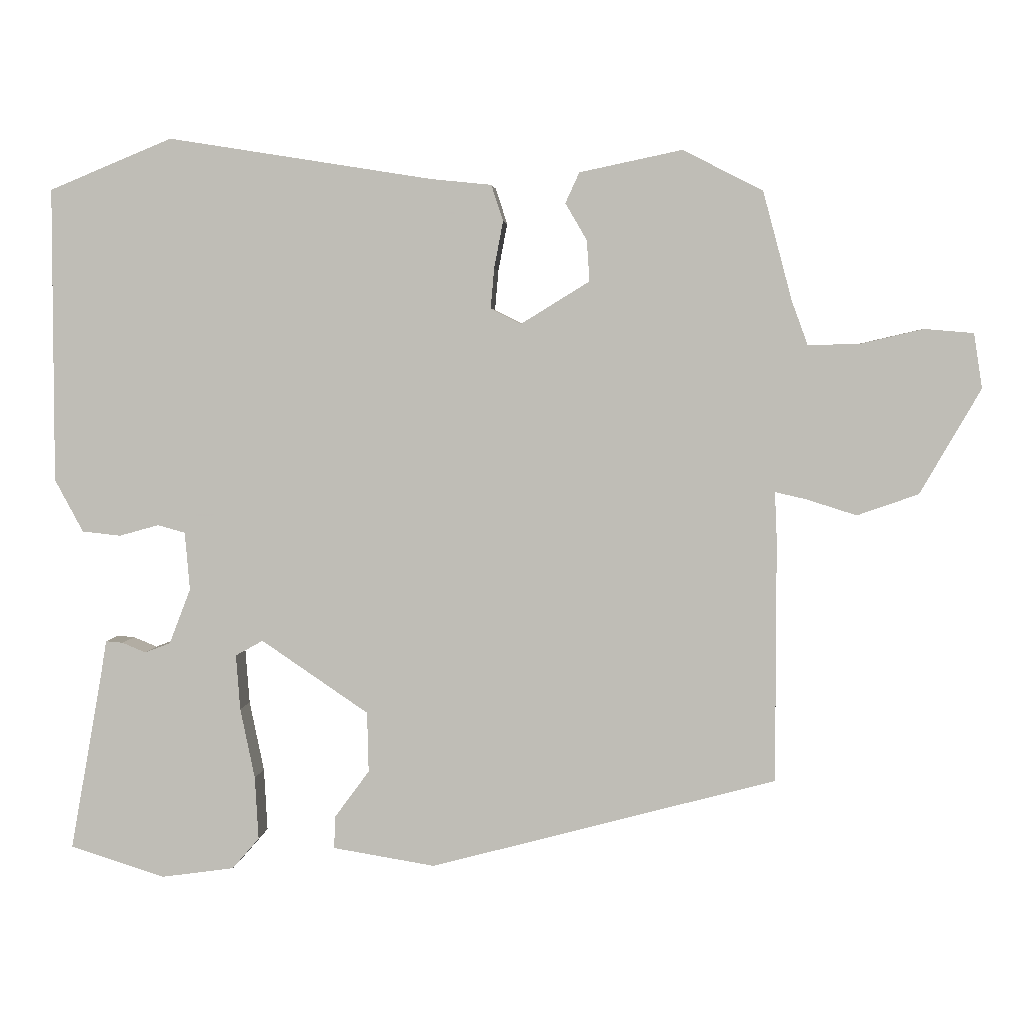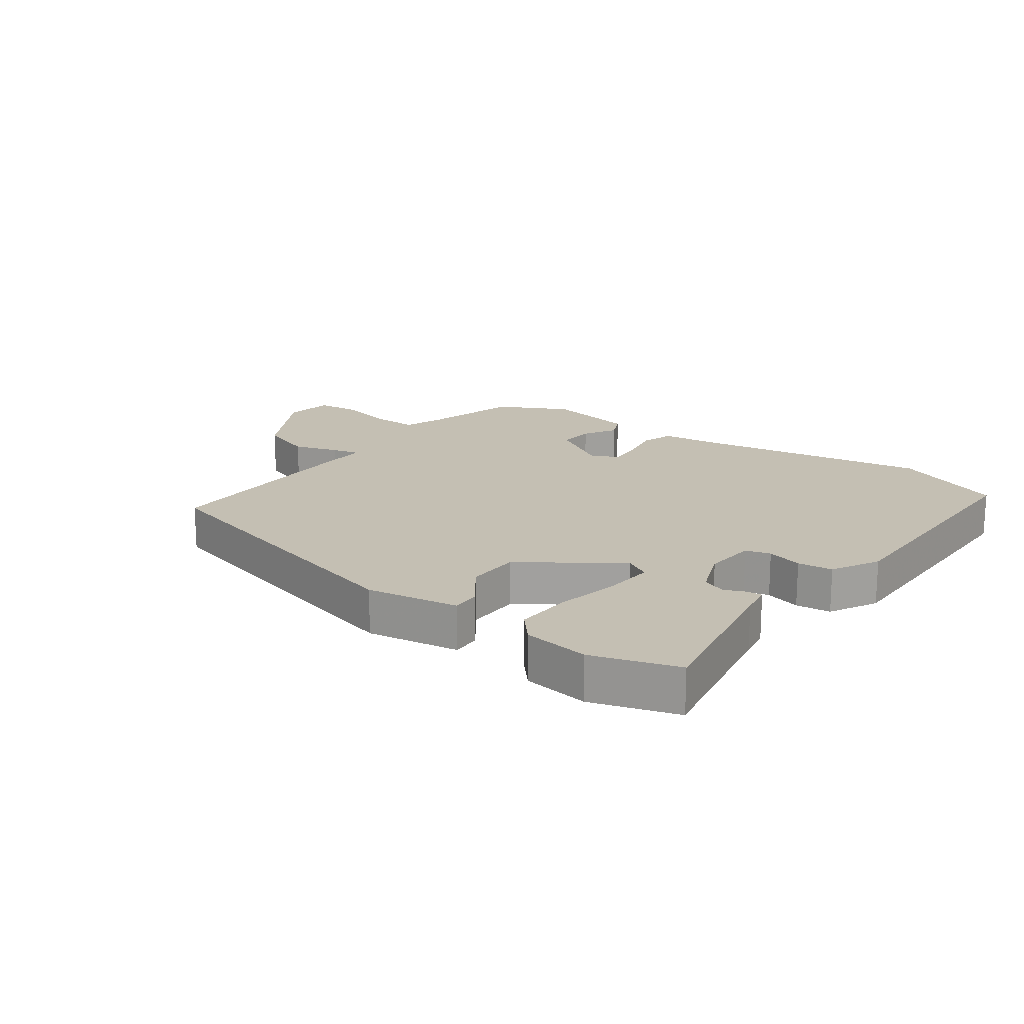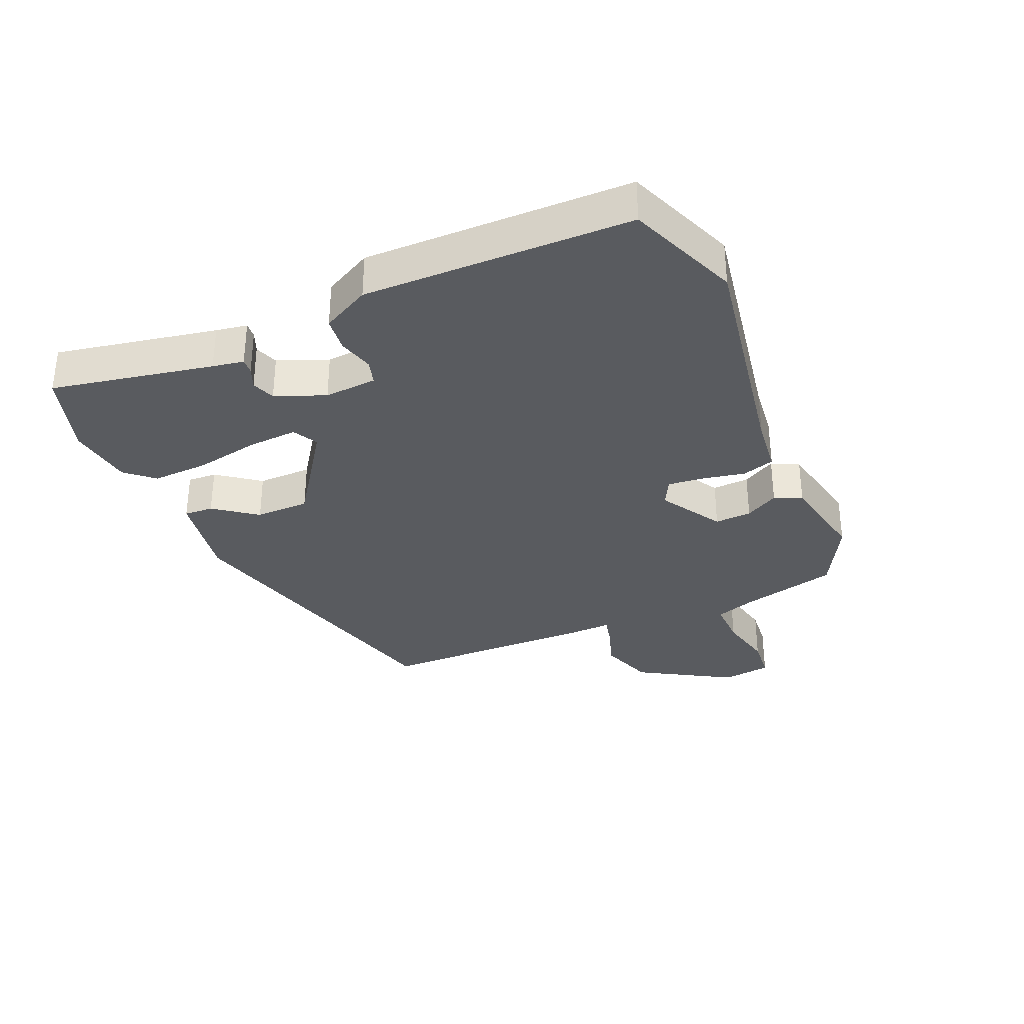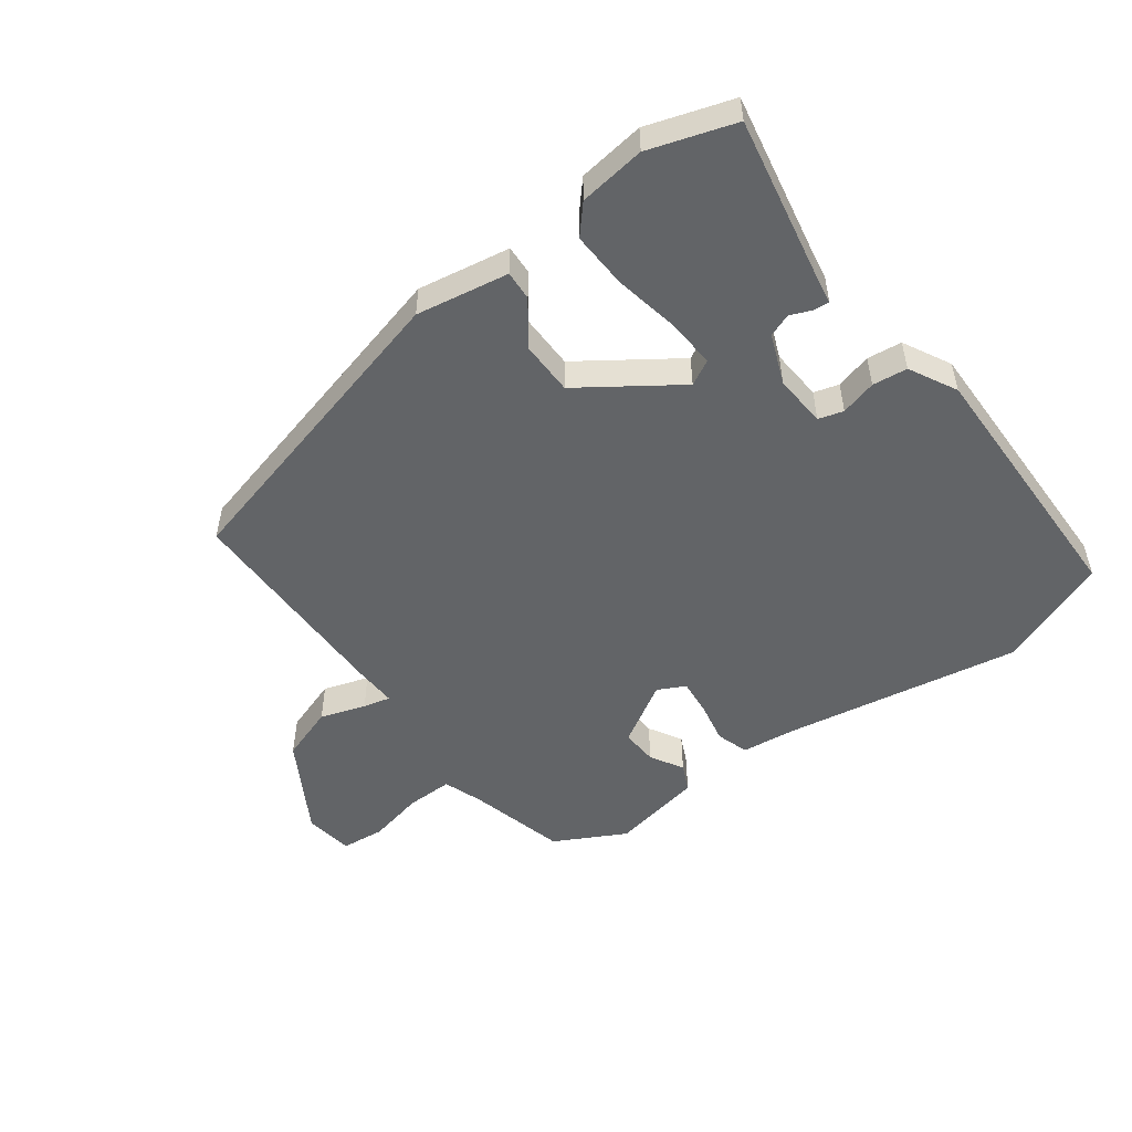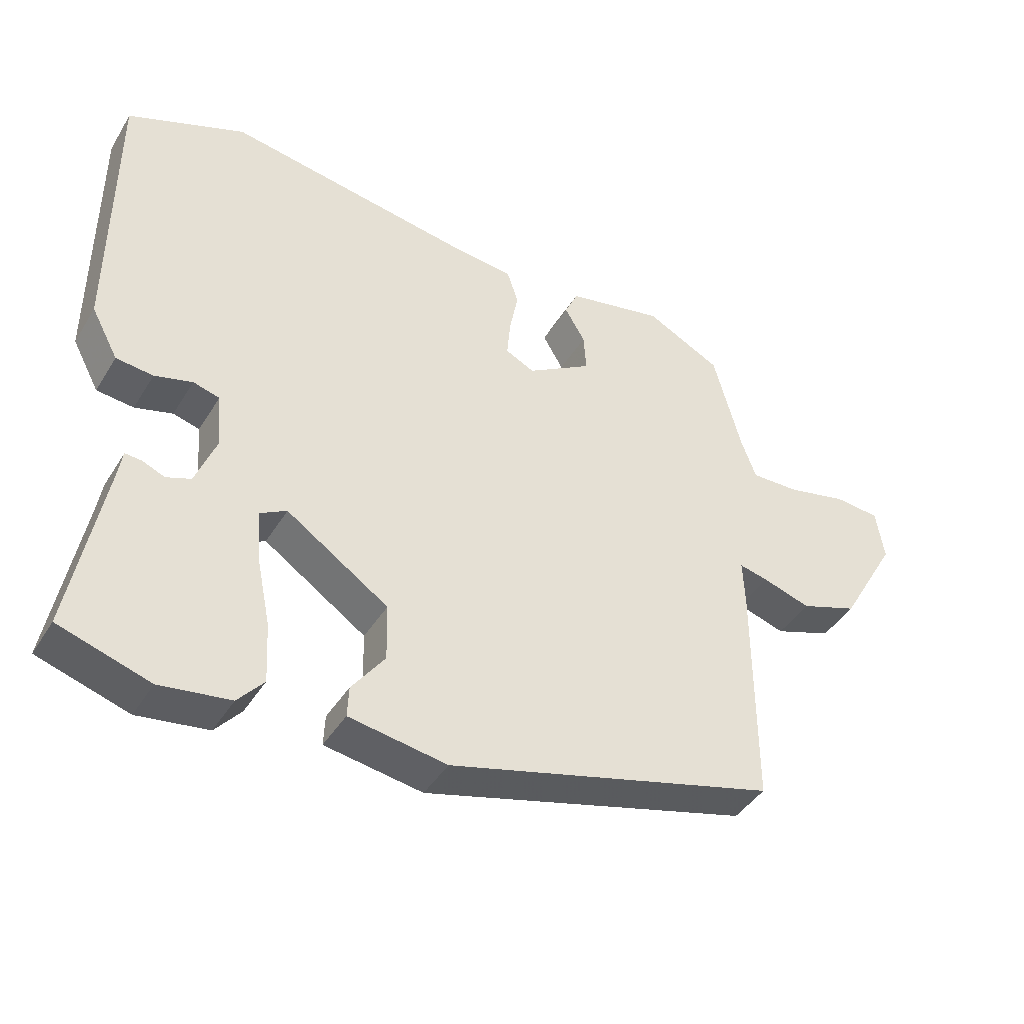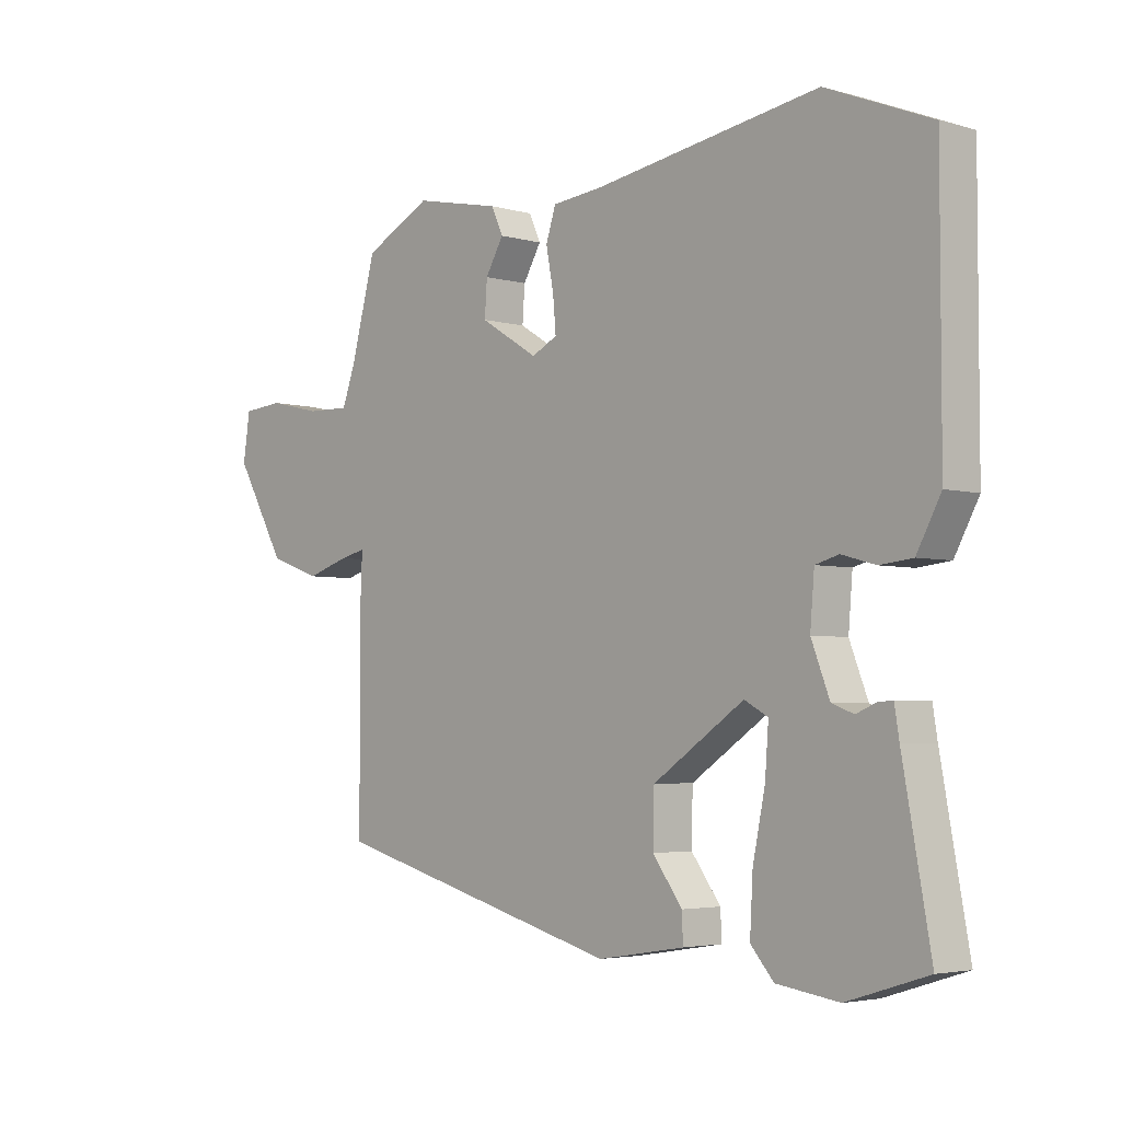
<metadata>
{"format":"obj","ext":"obj","renderer":"f3d","projection":"perspective","resolution":1024,"background":"white","views":[{"elev":3.7,"azim":4.8,"up":"+Z"},{"elev":17.9,"azim":-144.0,"up":"+Y"},{"elev":-32.7,"azim":-67.3,"up":"+Y"},{"elev":-51.1,"azim":-144.1,"up":"+Y"},{"elev":-42.5,"azim":-29.3,"up":"+Z"},{"elev":-3.9,"azim":-133.0,"up":"+Z"}]}
</metadata>
<code>
v 0.494 0.07 0.474
v 0.536 0.07 0.317
v 0.559 0.07 0.254
v 0.634 0.07 0.256
v 0.724 0.07 0.277
v 0.794 0.07 0.271
v 0.806 0.07 0.192
v 0.719 0.07 0.041
v 0.631 0.07 0.01
v 0.558 0.07 0.033
v 0.514 0.07 0.043
v 0.517 0.07 -0.026
v 0.517 0.07 -0.377
v 0.018 0.07 -0.511
v -0.13 0.07 -0.487
v -0.128 0.07 -0.44
v -0.078 0.07 -0.372
v -0.08 0.07 -0.285
v -0.235 0.07 -0.18
v -0.275 0.07 -0.202
v -0.269 0.07 -0.282
v -0.248 0.07 -0.384
v -0.243 0.07 -0.475
v -0.282 0.07 -0.52
v -0.388 0.07 -0.535
v -0.525 0.07 -0.492
v -0.478 0.07 -0.233
v -0.47 0.07 -0.183
v -0.445 0.07 -0.185
v -0.411 0.07 -0.199
v -0.374 0.07 -0.185
v -0.343 0.07 -0.105
v -0.35 0.07 -0.021
v -0.39 0.07 -0.01
v -0.447 0.07 -0.026
v -0.503 0.07 -0.02
v -0.544 0.07 0.056
v -0.544 0.07 0.482
v -0.366 0.07 0.555
v 0.016 0.07 0.494
v 0.104 0.07 0.485
v 0.121 0.07 0.433
v 0.108 0.07 0.365
v 0.103 0.07 0.307
v 0.147 0.07 0.285
v 0.246 0.07 0.346
v 0.242 0.07 0.405
v 0.211 0.07 0.458
v 0.231 0.07 0.502
v 0.379 0.07 0.533
v 0.494 0 0.474
v 0.536 0 0.317
v 0.559 0 0.254
v 0.634 0 0.256
v 0.724 0 0.277
v 0.794 0 0.271
v 0.806 0 0.192
v 0.719 0 0.041
v 0.631 0 0.01
v 0.558 0 0.033
v 0.514 0 0.043
v 0.517 0 -0.026
v 0.517 0 -0.377
v 0.018 0 -0.511
v -0.13 0 -0.487
v -0.128 0 -0.44
v -0.078 0 -0.372
v -0.08 0 -0.285
v -0.235 0 -0.18
v -0.275 0 -0.202
v -0.269 0 -0.282
v -0.248 0 -0.384
v -0.243 0 -0.475
v -0.282 0 -0.52
v -0.388 0 -0.535
v -0.525 0 -0.492
v -0.478 0 -0.233
v -0.47 0 -0.183
v -0.445 0 -0.185
v -0.411 0 -0.199
v -0.374 0 -0.185
v -0.343 0 -0.105
v -0.35 0 -0.021
v -0.39 0 -0.01
v -0.447 0 -0.026
v -0.503 0 -0.02
v -0.544 0 0.056
v -0.544 0 0.482
v -0.366 0 0.555
v 0.016 0 0.494
v 0.104 0 0.485
v 0.121 0 0.433
v 0.108 0 0.365
v 0.103 0 0.307
v 0.147 0 0.285
v 0.246 0 0.346
v 0.242 0 0.405
v 0.211 0 0.458
v 0.231 0 0.502
v 0.379 0 0.533
f 47 48 49 50
f 46 47 50 1
f 45 46 1 2
f 40 41 42 43
f 40 43 44
f 39 40 44
f 38 39 44
f 37 38 44 45
f 34 35 36 37
f 33 34 37 45
f 27 28 29 30
f 27 30 31
f 26 27 31
f 25 26 31
f 24 25 31 32
f 21 22 23 24
f 20 21 24 32
f 14 15 16 17
f 14 17 18
f 11 12 13 14
f 11 14 18
f 7 8 9 10
f 7 10 11
f 4 5 6 7
f 3 4 7 11
f 19 20 32 33
f 18 19 33 45
f 11 18 45
f 2 3 11 45
f 100 99 98 97
f 51 100 97 96
f 52 51 96 95
f 93 92 91 90
f 94 93 90
f 94 90 89
f 94 89 88
f 95 94 88 87
f 87 86 85 84
f 95 87 84 83
f 80 79 78 77
f 81 80 77
f 81 77 76
f 81 76 75
f 82 81 75 74
f 74 73 72 71
f 82 74 71 70
f 67 66 65 64
f 68 67 64
f 64 63 62 61
f 68 64 61
f 60 59 58 57
f 61 60 57
f 57 56 55 54
f 61 57 54 53
f 83 82 70 69
f 95 83 69 68
f 95 68 61
f 95 61 53 52
f 1 51 52 2
f 2 52 53 3
f 3 53 54 4
f 4 54 55 5
f 5 55 56 6
f 6 56 57 7
f 7 57 58 8
f 8 58 59 9
f 9 59 60 10
f 10 60 61 11
f 11 61 62 12
f 12 62 63 13
f 13 63 64 14
f 14 64 65 15
f 15 65 66 16
f 16 66 67 17
f 17 67 68 18
f 18 68 69 19
f 19 69 70 20
f 20 70 71 21
f 21 71 72 22
f 22 72 73 23
f 23 73 74 24
f 24 74 75 25
f 25 75 76 26
f 26 76 77 27
f 27 77 78 28
f 28 78 79 29
f 29 79 80 30
f 30 80 81 31
f 31 81 82 32
f 32 82 83 33
f 33 83 84 34
f 34 84 85 35
f 35 85 86 36
f 36 86 87 37
f 37 87 88 38
f 38 88 89 39
f 39 89 90 40
f 40 90 91 41
f 41 91 92 42
f 42 92 93 43
f 43 93 94 44
f 44 94 95 45
f 45 95 96 46
f 46 96 97 47
f 47 97 98 48
f 48 98 99 49
f 49 99 100 50
f 50 100 51 1

</code>
